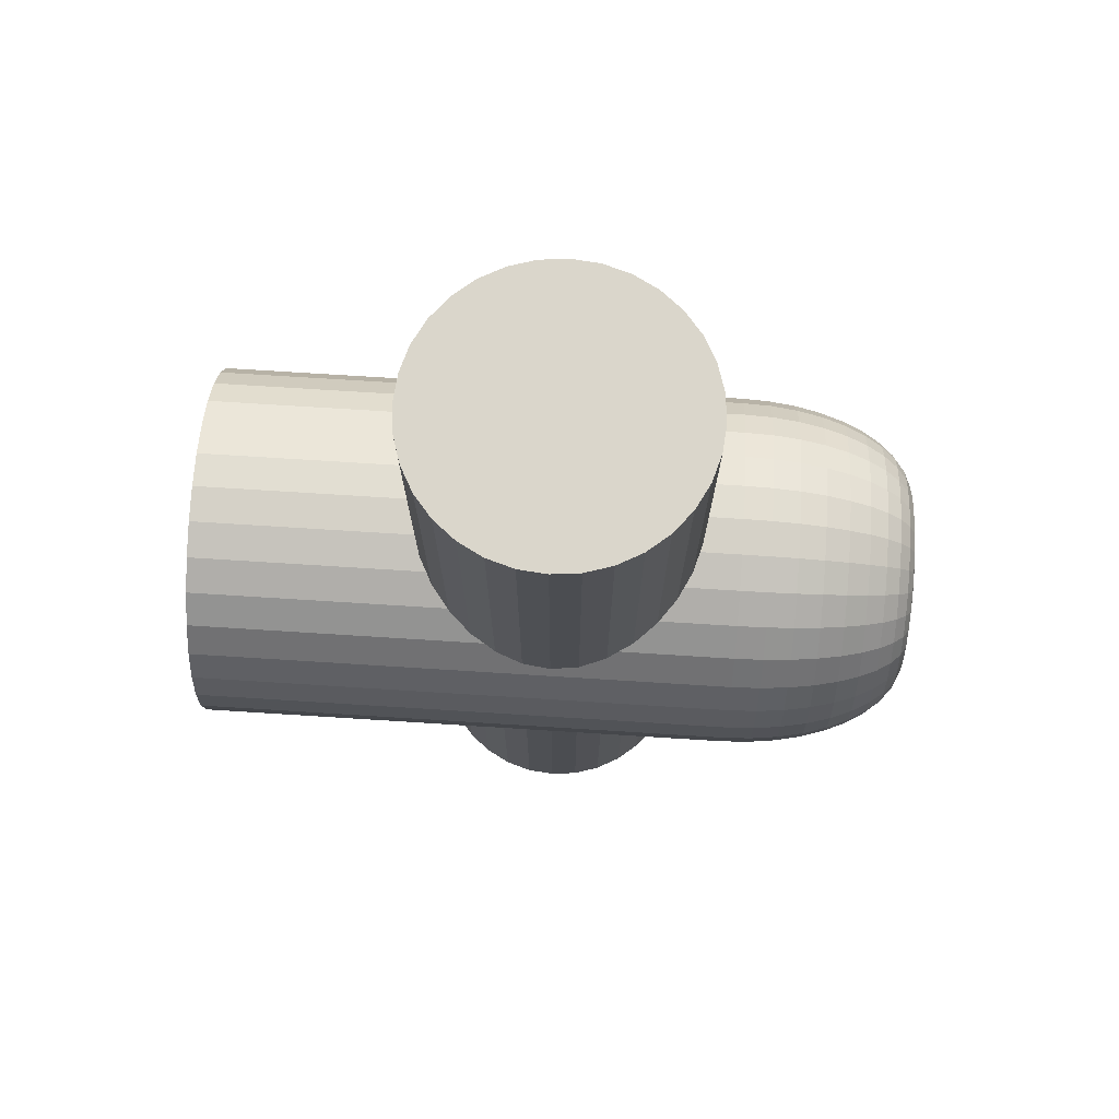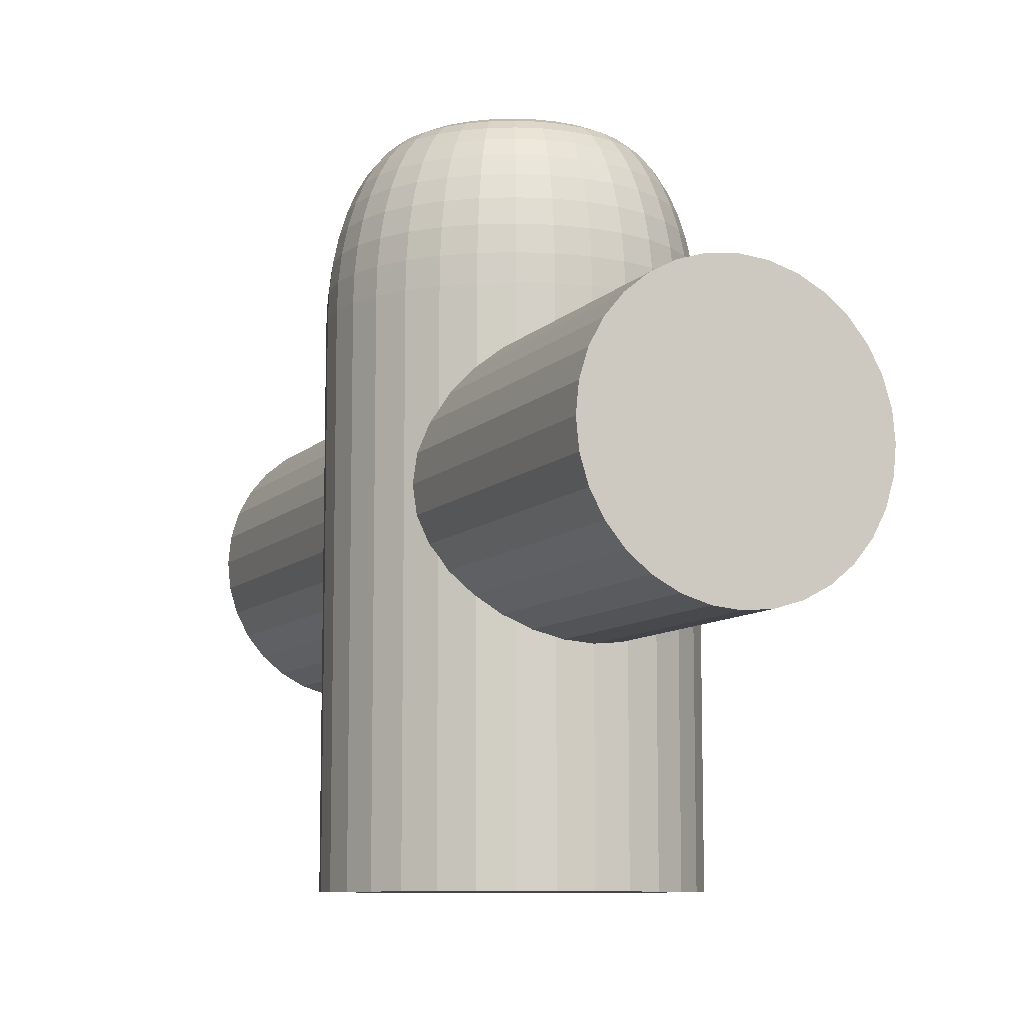
<metadata>
{"format":"obj","ext":"obj","renderer":"f3d","projection":"perspective","resolution":1024,"background":"white","views":[{"elev":73.8,"azim":93.6,"up":"+Z"},{"elev":-9.1,"azim":-23.7,"up":"+Y"}]}
</metadata>
<code>
o NobCross_Cylinder.003
v 0.2 2.38 -0.25
v 0.2 2.38 0.25
v 0.2156 2.378 -0.25
v 0.2156 2.378 0.25
v 0.2306 2.374 -0.25
v 0.2306 2.374 0.25
v 0.2444 2.367 -0.25
v 0.2444 2.367 0.25
v 0.2566 2.357 -0.25
v 0.2566 2.357 0.25
v 0.2665 2.344 -0.25
v 0.2665 2.344 0.25
v 0.2739 2.331 -0.25
v 0.2739 2.331 0.25
v 0.2785 2.316 -0.25
v 0.2785 2.316 0.25
v 0.28 2.3 -0.25
v 0.28 2.3 0.25
v 0.2785 2.284 -0.25
v 0.2785 2.284 0.25
v 0.2739 2.269 -0.25
v 0.2739 2.269 0.25
v 0.2665 2.256 -0.25
v 0.2665 2.256 0.25
v 0.2566 2.243 -0.25
v 0.2566 2.243 0.25
v 0.2444 2.233 -0.25
v 0.2444 2.233 0.25
v 0.2306 2.226 -0.25
v 0.2306 2.226 0.25
v 0.2156 2.222 -0.25
v 0.2156 2.222 0.25
v 0.2 2.22 -0.25
v 0.2 2.22 0.25
v 0.1844 2.222 -0.25
v 0.1844 2.222 0.25
v 0.1694 2.226 -0.25
v 0.1694 2.226 0.25
v 0.1556 2.233 -0.25
v 0.1556 2.233 0.25
v 0.1434 2.243 -0.25
v 0.1434 2.243 0.25
v 0.1335 2.256 -0.25
v 0.1335 2.256 0.25
v 0.1261 2.269 -0.25
v 0.1261 2.269 0.25
v 0.1215 2.284 -0.25
v 0.1215 2.284 0.25
v 0.12 2.3 -0.25
v 0.12 2.3 0.25
v 0.1215 2.316 -0.25
v 0.1215 2.316 0.25
v 0.1261 2.331 -0.25
v 0.1261 2.331 0.25
v 0.1335 2.344 -0.25
v 0.1335 2.344 0.25
v 0.1434 2.357 -0.25
v 0.1434 2.357 0.25
v 0.1556 2.367 -0.25
v 0.1556 2.367 0.25
v 0.1694 2.374 -0.25
v 0.1694 2.374 0.25
v 0.1844 2.378 -0.25
v 0.1844 2.378 0.25
f 1 2 4 3
f 3 4 6 5
f 5 6 8 7
f 7 8 10 9
f 9 10 12 11
f 11 12 14 13
f 13 14 16 15
f 15 16 18 17
f 17 18 20 19
f 19 20 22 21
f 21 22 24 23
f 23 24 26 25
f 25 26 28 27
f 27 28 30 29
f 29 30 32 31
f 31 32 34 33
f 33 34 36 35
f 35 36 38 37
f 37 38 40 39
f 39 40 42 41
f 41 42 44 43
f 43 44 46 45
f 45 46 48 47
f 47 48 50 49
f 49 50 52 51
f 51 52 54 53
f 53 54 56 55
f 55 56 58 57
f 57 58 60 59
f 59 60 62 61
f 4 2 64 62 60 58 56 54 52 50 48 46 44 42 40 38 36 34 32 30 28 26 24 22 20 18 16 14 12 10 8 6
f 61 62 64 63
f 63 64 2 1
f 1 3 5 7 9 11 13 15 17 19 21 23 25 27 29 31 33 35 37 39 41 43 45 47 49 51 53 55 57 59 61 63
o Pipe_Vert_Cylinder.001
v 0.2 2.1 -0.1
v 0.2195 2.1 -0.09808
v 0.2383 2.1 -0.09239
v 0.2556 2.1 -0.08315
v 0.2707 2.1 -0.07071
v 0.2831 2.1 -0.05556
v 0.2924 2.1 -0.03827
v 0.2981 2.1 -0.01951
v 0.3 2.1 -0
v 0.2981 2.1 0.01951
v 0.2924 2.1 0.03827
v 0.2831 2.1 0.05556
v 0.2707 2.1 0.07071
v 0.2556 2.1 0.08315
v 0.2383 2.1 0.09239
v 0.2195 2.1 0.09808
v 0.2 2.1 0.1
v 0.1805 2.1 0.09808
v 0.1617 2.1 0.09239
v 0.1444 2.1 0.08315
v 0.1293 2.1 0.07071
v 0.1169 2.1 0.05556
v 0.1076 2.1 0.03827
v 0.1019 2.1 0.01951
v 0.1 2.1 -0
v 0.1019 2.1 -0.01951
v 0.1076 2.1 -0.03827
v 0.1169 2.1 -0.05556
v 0.1293 2.1 -0.07071
v 0.1444 2.1 -0.08315
v 0.1617 2.1 -0.09239
v 0.1805 2.1 -0.09808
v 0.2 2.5 -0.04976
v 0.2 2.4 -0.1
v 0.2 2.499 -0.05762
v 0.2 2.495 -0.06528
v 0.2 2.489 -0.07257
v 0.2 2.481 -0.07929
v 0.2 2.471 -0.08528
v 0.2 2.459 -0.0904
v 0.2 2.445 -0.09452
v 0.2 2.431 -0.09754
v 0.2 2.416 -0.09938
v 0.2097 2.5 -0.0488
v 0.2195 2.4 -0.09808
v 0.2112 2.499 -0.05651
v 0.2127 2.495 -0.06403
v 0.2142 2.489 -0.07117
v 0.2155 2.481 -0.07777
v 0.2166 2.471 -0.08365
v 0.2176 2.459 -0.08867
v 0.2184 2.445 -0.09271
v 0.219 2.431 -0.09567
v 0.2194 2.416 -0.09747
v 0.219 2.5 -0.04597
v 0.2383 2.4 -0.09239
v 0.222 2.499 -0.05323
v 0.225 2.495 -0.06031
v 0.2278 2.489 -0.06704
v 0.2303 2.481 -0.07325
v 0.2326 2.471 -0.07879
v 0.2346 2.459 -0.08352
v 0.2362 2.445 -0.08733
v 0.2373 2.431 -0.09012
v 0.238 2.416 -0.09182
v 0.2276 2.5 -0.04137
v 0.2556 2.4 -0.08315
v 0.232 2.499 -0.04791
v 0.2363 2.495 -0.05428
v 0.2403 2.489 -0.06034
v 0.2441 2.481 -0.06593
v 0.2474 2.471 -0.07091
v 0.2502 2.459 -0.07517
v 0.2525 2.445 -0.07859
v 0.2542 2.431 -0.0811
v 0.2552 2.416 -0.08263
v 0.2352 2.5 -0.03518
v 0.2707 2.4 -0.07071
v 0.2407 2.499 -0.04074
v 0.2462 2.495 -0.04616
v 0.2513 2.489 -0.05131
v 0.2561 2.481 -0.05607
v 0.2603 2.471 -0.0603
v 0.2639 2.459 -0.06393
v 0.2668 2.445 -0.06684
v 0.269 2.431 -0.06897
v 0.2703 2.416 -0.07027
v 0.2414 2.5 -0.02764
v 0.2831 2.4 -0.05556
v 0.2479 2.499 -0.03201
v 0.2543 2.495 -0.03627
v 0.2603 2.489 -0.04032
v 0.2659 2.481 -0.04405
v 0.2709 2.471 -0.04738
v 0.2752 2.459 -0.05023
v 0.2786 2.445 -0.05251
v 0.2811 2.431 -0.05419
v 0.2826 2.416 -0.05521
v 0.246 2.5 -0.01904
v 0.2924 2.4 -0.03827
v 0.2532 2.499 -0.02205
v 0.2603 2.495 -0.02498
v 0.267 2.489 -0.02777
v 0.2733 2.481 -0.03034
v 0.2788 2.471 -0.03264
v 0.2835 2.459 -0.0346
v 0.2873 2.445 -0.03617
v 0.2901 2.431 -0.03733
v 0.2918 2.416 -0.03803
v 0.2488 2.5 -0.009707
v 0.2981 2.4 -0.01951
v 0.2565 2.499 -0.01124
v 0.264 2.495 -0.01274
v 0.2712 2.489 -0.01416
v 0.2778 2.481 -0.01547
v 0.2836 2.471 -0.01664
v 0.2887 2.459 -0.01764
v 0.2927 2.445 -0.01844
v 0.2957 2.431 -0.01903
v 0.2975 2.416 -0.01939
v 0.2498 2.5 0
v 0.3 2.4 -0
v 0.2576 2.499 0
v 0.2653 2.495 0
v 0.2726 2.489 0
v 0.2793 2.481 -0
v 0.2853 2.471 -0
v 0.2904 2.459 -0
v 0.2945 2.445 -0
v 0.2975 2.431 -0
v 0.2994 2.416 -0
v 0.2488 2.5 0.009707
v 0.2981 2.4 0.01951
v 0.2565 2.499 0.01124
v 0.264 2.495 0.01274
v 0.2712 2.489 0.01416
v 0.2778 2.481 0.01547
v 0.2836 2.471 0.01664
v 0.2887 2.459 0.01764
v 0.2927 2.445 0.01844
v 0.2957 2.431 0.01903
v 0.2975 2.416 0.01939
v 0.246 2.5 0.01904
v 0.2924 2.4 0.03827
v 0.2532 2.499 0.02205
v 0.2603 2.495 0.02498
v 0.267 2.489 0.02777
v 0.2733 2.481 0.03034
v 0.2788 2.471 0.03264
v 0.2835 2.459 0.0346
v 0.2873 2.445 0.03617
v 0.2901 2.431 0.03733
v 0.2918 2.416 0.03803
v 0.2414 2.5 0.02764
v 0.2831 2.4 0.05556
v 0.2479 2.499 0.03201
v 0.2543 2.495 0.03627
v 0.2603 2.489 0.04032
v 0.2659 2.481 0.04405
v 0.2709 2.471 0.04738
v 0.2752 2.459 0.05023
v 0.2786 2.445 0.05251
v 0.2811 2.431 0.05419
v 0.2826 2.416 0.05521
v 0.2352 2.5 0.03518
v 0.2707 2.4 0.07071
v 0.2407 2.499 0.04074
v 0.2462 2.495 0.04616
v 0.2513 2.489 0.05131
v 0.2561 2.481 0.05607
v 0.2603 2.471 0.0603
v 0.2639 2.459 0.06393
v 0.2668 2.445 0.06684
v 0.269 2.431 0.06897
v 0.2703 2.416 0.07027
v 0.2276 2.5 0.04137
v 0.2556 2.4 0.08315
v 0.232 2.499 0.04791
v 0.2363 2.495 0.05428
v 0.2403 2.489 0.06034
v 0.2441 2.481 0.06593
v 0.2474 2.471 0.07091
v 0.2502 2.459 0.07517
v 0.2525 2.445 0.07859
v 0.2542 2.431 0.0811
v 0.2552 2.416 0.08263
v 0.219 2.5 0.04597
v 0.2383 2.4 0.09239
v 0.222 2.499 0.05323
v 0.225 2.495 0.06031
v 0.2278 2.489 0.06704
v 0.2303 2.481 0.07325
v 0.2326 2.471 0.07879
v 0.2346 2.459 0.08352
v 0.2362 2.445 0.08733
v 0.2373 2.431 0.09012
v 0.238 2.416 0.09182
v 0.2097 2.5 0.0488
v 0.2195 2.4 0.09808
v 0.2112 2.499 0.05651
v 0.2127 2.495 0.06403
v 0.2142 2.489 0.07117
v 0.2155 2.481 0.07777
v 0.2166 2.471 0.08365
v 0.2176 2.459 0.08867
v 0.2184 2.445 0.09271
v 0.219 2.431 0.09567
v 0.2194 2.416 0.09747
v 0.2 2.5 0.04976
v 0.2 2.4 0.1
v 0.2 2.499 0.05762
v 0.2 2.495 0.06528
v 0.2 2.489 0.07257
v 0.2 2.481 0.07929
v 0.2 2.471 0.08528
v 0.2 2.459 0.0904
v 0.2 2.445 0.09452
v 0.2 2.431 0.09754
v 0.2 2.416 0.09938
v 0.1903 2.5 0.0488
v 0.1805 2.4 0.09808
v 0.1888 2.499 0.05651
v 0.1873 2.495 0.06403
v 0.1858 2.489 0.07117
v 0.1845 2.481 0.07777
v 0.1834 2.471 0.08365
v 0.1824 2.459 0.08867
v 0.1816 2.445 0.09271
v 0.181 2.431 0.09567
v 0.1806 2.416 0.09747
v 0.181 2.5 0.04597
v 0.1617 2.4 0.09239
v 0.178 2.499 0.05323
v 0.175 2.495 0.06031
v 0.1722 2.489 0.06704
v 0.1697 2.481 0.07325
v 0.1674 2.471 0.07879
v 0.1654 2.459 0.08352
v 0.1638 2.445 0.08733
v 0.1627 2.431 0.09012
v 0.162 2.416 0.09182
v 0.1724 2.5 0.04137
v 0.1444 2.4 0.08315
v 0.168 2.499 0.04791
v 0.1637 2.495 0.05428
v 0.1597 2.489 0.06034
v 0.1559 2.481 0.06593
v 0.1526 2.471 0.07091
v 0.1498 2.459 0.07517
v 0.1475 2.445 0.07859
v 0.1458 2.431 0.0811
v 0.1448 2.416 0.08263
v 0.1648 2.5 0.03518
v 0.1293 2.4 0.07071
v 0.1593 2.499 0.04074
v 0.1538 2.495 0.04616
v 0.1487 2.489 0.05131
v 0.1439 2.481 0.05607
v 0.1397 2.471 0.0603
v 0.1361 2.459 0.06393
v 0.1332 2.445 0.06684
v 0.131 2.431 0.06897
v 0.1297 2.416 0.07027
v 0.1586 2.5 0.02764
v 0.1169 2.4 0.05556
v 0.1521 2.499 0.03201
v 0.1457 2.495 0.03627
v 0.1397 2.489 0.04032
v 0.1341 2.481 0.04405
v 0.1291 2.471 0.04738
v 0.1248 2.459 0.05023
v 0.1214 2.445 0.05251
v 0.1189 2.431 0.05419
v 0.1174 2.416 0.05521
v 0.154 2.5 0.01904
v 0.1076 2.4 0.03827
v 0.1468 2.499 0.02205
v 0.1397 2.495 0.02498
v 0.133 2.489 0.02777
v 0.1267 2.481 0.03034
v 0.1212 2.471 0.03264
v 0.1165 2.459 0.0346
v 0.1127 2.445 0.03617
v 0.1099 2.431 0.03733
v 0.1082 2.416 0.03803
v 0.1512 2.5 0.009707
v 0.1019 2.4 0.01951
v 0.1435 2.499 0.01124
v 0.136 2.495 0.01274
v 0.1288 2.489 0.01416
v 0.1222 2.481 0.01547
v 0.1164 2.471 0.01664
v 0.1113 2.459 0.01764
v 0.1073 2.445 0.01844
v 0.1043 2.431 0.01903
v 0.1025 2.416 0.01939
v 0.1502 2.5 -0
v 0.1 2.4 -0
v 0.1424 2.499 -0
v 0.1347 2.495 -0
v 0.1274 2.489 -0
v 0.1207 2.481 -0
v 0.1147 2.471 -0
v 0.1096 2.459 -0
v 0.1055 2.445 -0
v 0.1025 2.431 -0
v 0.1006 2.416 -0
v 0.1512 2.5 -0.009707
v 0.1019 2.4 -0.01951
v 0.1435 2.499 -0.01124
v 0.136 2.495 -0.01274
v 0.1288 2.489 -0.01416
v 0.1222 2.481 -0.01547
v 0.1164 2.471 -0.01664
v 0.1113 2.459 -0.01764
v 0.1073 2.445 -0.01844
v 0.1043 2.431 -0.01903
v 0.1025 2.416 -0.01939
v 0.154 2.5 -0.01904
v 0.1076 2.4 -0.03827
v 0.1468 2.499 -0.02205
v 0.1397 2.495 -0.02498
v 0.133 2.489 -0.02777
v 0.1267 2.481 -0.03034
v 0.1212 2.471 -0.03264
v 0.1165 2.459 -0.0346
v 0.1127 2.445 -0.03617
v 0.1099 2.431 -0.03733
v 0.1082 2.416 -0.03803
v 0.1586 2.5 -0.02764
v 0.1169 2.4 -0.05556
v 0.1521 2.499 -0.03201
v 0.1457 2.495 -0.03627
v 0.1397 2.489 -0.04032
v 0.1341 2.481 -0.04405
v 0.1291 2.471 -0.04738
v 0.1248 2.459 -0.05023
v 0.1214 2.445 -0.05251
v 0.1189 2.431 -0.05419
v 0.1174 2.416 -0.05521
v 0.1648 2.5 -0.03518
v 0.1293 2.4 -0.07071
v 0.1593 2.499 -0.04074
v 0.1538 2.495 -0.04616
v 0.1487 2.489 -0.05131
v 0.1439 2.481 -0.05607
v 0.1397 2.471 -0.0603
v 0.1361 2.459 -0.06393
v 0.1332 2.445 -0.06684
v 0.131 2.431 -0.06897
v 0.1297 2.416 -0.07027
v 0.1724 2.5 -0.04137
v 0.1444 2.4 -0.08315
v 0.168 2.499 -0.04791
v 0.1637 2.495 -0.05428
v 0.1597 2.489 -0.06034
v 0.1559 2.481 -0.06593
v 0.1526 2.471 -0.07091
v 0.1498 2.459 -0.07517
v 0.1475 2.445 -0.07859
v 0.1458 2.431 -0.0811
v 0.1448 2.416 -0.08263
v 0.181 2.5 -0.04597
v 0.1617 2.4 -0.09239
v 0.178 2.499 -0.05323
v 0.175 2.495 -0.06031
v 0.1722 2.489 -0.06704
v 0.1697 2.481 -0.07325
v 0.1674 2.471 -0.07879
v 0.1654 2.459 -0.08352
v 0.1638 2.445 -0.08733
v 0.1627 2.431 -0.09012
v 0.162 2.416 -0.09182
v 0.1903 2.5 -0.0488
v 0.1805 2.4 -0.09808
v 0.1888 2.499 -0.05651
v 0.1873 2.495 -0.06403
v 0.1858 2.489 -0.07117
v 0.1845 2.481 -0.07777
v 0.1834 2.471 -0.08365
v 0.1824 2.459 -0.08867
v 0.1816 2.445 -0.09271
v 0.181 2.431 -0.09567
v 0.1806 2.416 -0.09747
f 96 439 98 65
f 67 120 131 68
f 68 131 142 69
f 69 142 153 70
f 70 153 164 71
f 71 164 175 72
f 72 175 186 73
f 73 186 197 74
f 74 197 208 75
f 75 208 219 76
f 76 219 230 77
f 77 230 241 78
f 78 241 252 79
f 79 252 263 80
f 80 263 274 81
f 81 274 285 82
f 82 285 296 83
f 83 296 307 84
f 84 307 318 85
f 85 318 329 86
f 86 329 340 87
f 87 340 351 88
f 88 351 362 89
f 89 362 373 90
f 90 373 384 91
f 91 384 395 92
f 92 395 406 93
f 93 406 417 94
f 94 417 428 95
f 95 428 439 96
f 65 98 109 66
f 66 109 120 67
f 65 66 67 68 69 70 71 72 73 74 75 76 77 78 79 80 81 82 83 84 85 86 87 88 89 90 91 92 93 94 95 96
f 109 98 107 118
f 118 107 106 117
f 117 106 105 116
f 116 105 104 115
f 115 104 103 114
f 114 103 102 113
f 113 102 101 112
f 112 101 100 111
f 111 100 99 110
f 110 99 97 108
f 120 109 118 129
f 129 118 117 128
f 128 117 116 127
f 127 116 115 126
f 126 115 114 125
f 125 114 113 124
f 124 113 112 123
f 123 112 111 122
f 122 111 110 121
f 121 110 108 119
f 131 120 129 140
f 140 129 128 139
f 139 128 127 138
f 138 127 126 137
f 137 126 125 136
f 136 125 124 135
f 135 124 123 134
f 134 123 122 133
f 133 122 121 132
f 132 121 119 130
f 142 131 140 151
f 151 140 139 150
f 150 139 138 149
f 149 138 137 148
f 148 137 136 147
f 147 136 135 146
f 146 135 134 145
f 145 134 133 144
f 144 133 132 143
f 143 132 130 141
f 153 142 151 162
f 162 151 150 161
f 161 150 149 160
f 160 149 148 159
f 159 148 147 158
f 158 147 146 157
f 157 146 145 156
f 156 145 144 155
f 155 144 143 154
f 154 143 141 152
f 164 153 162 173
f 173 162 161 172
f 172 161 160 171
f 171 160 159 170
f 170 159 158 169
f 169 158 157 168
f 168 157 156 167
f 167 156 155 166
f 166 155 154 165
f 165 154 152 163
f 175 164 173 184
f 184 173 172 183
f 183 172 171 182
f 182 171 170 181
f 181 170 169 180
f 180 169 168 179
f 179 168 167 178
f 178 167 166 177
f 177 166 165 176
f 176 165 163 174
f 186 175 184 195
f 195 184 183 194
f 194 183 182 193
f 193 182 181 192
f 192 181 180 191
f 191 180 179 190
f 190 179 178 189
f 189 178 177 188
f 188 177 176 187
f 187 176 174 185
f 197 186 195 206
f 206 195 194 205
f 205 194 193 204
f 204 193 192 203
f 203 192 191 202
f 202 191 190 201
f 201 190 189 200
f 200 189 188 199
f 199 188 187 198
f 198 187 185 196
f 208 197 206 217
f 217 206 205 216
f 216 205 204 215
f 215 204 203 214
f 214 203 202 213
f 213 202 201 212
f 212 201 200 211
f 211 200 199 210
f 210 199 198 209
f 209 198 196 207
f 219 208 217 228
f 228 217 216 227
f 227 216 215 226
f 226 215 214 225
f 225 214 213 224
f 224 213 212 223
f 223 212 211 222
f 222 211 210 221
f 221 210 209 220
f 220 209 207 218
f 230 219 228 239
f 239 228 227 238
f 238 227 226 237
f 237 226 225 236
f 236 225 224 235
f 235 224 223 234
f 234 223 222 233
f 233 222 221 232
f 232 221 220 231
f 231 220 218 229
f 241 230 239 250
f 250 239 238 249
f 249 238 237 248
f 248 237 236 247
f 247 236 235 246
f 246 235 234 245
f 245 234 233 244
f 244 233 232 243
f 243 232 231 242
f 242 231 229 240
f 252 241 250 261
f 261 250 249 260
f 260 249 248 259
f 259 248 247 258
f 258 247 246 257
f 257 246 245 256
f 256 245 244 255
f 255 244 243 254
f 254 243 242 253
f 253 242 240 251
f 263 252 261 272
f 272 261 260 271
f 271 260 259 270
f 270 259 258 269
f 269 258 257 268
f 268 257 256 267
f 267 256 255 266
f 266 255 254 265
f 265 254 253 264
f 264 253 251 262
f 274 263 272 283
f 283 272 271 282
f 282 271 270 281
f 281 270 269 280
f 280 269 268 279
f 279 268 267 278
f 278 267 266 277
f 277 266 265 276
f 276 265 264 275
f 275 264 262 273
f 285 274 283 294
f 294 283 282 293
f 293 282 281 292
f 292 281 280 291
f 291 280 279 290
f 290 279 278 289
f 289 278 277 288
f 288 277 276 287
f 287 276 275 286
f 286 275 273 284
f 296 285 294 305
f 305 294 293 304
f 304 293 292 303
f 303 292 291 302
f 302 291 290 301
f 301 290 289 300
f 300 289 288 299
f 299 288 287 298
f 298 287 286 297
f 297 286 284 295
f 307 296 305 316
f 316 305 304 315
f 315 304 303 314
f 314 303 302 313
f 313 302 301 312
f 312 301 300 311
f 311 300 299 310
f 310 299 298 309
f 309 298 297 308
f 308 297 295 306
f 318 307 316 327
f 327 316 315 326
f 326 315 314 325
f 325 314 313 324
f 324 313 312 323
f 323 312 311 322
f 322 311 310 321
f 321 310 309 320
f 320 309 308 319
f 319 308 306 317
f 329 318 327 338
f 338 327 326 337
f 337 326 325 336
f 336 325 324 335
f 335 324 323 334
f 334 323 322 333
f 333 322 321 332
f 332 321 320 331
f 331 320 319 330
f 330 319 317 328
f 340 329 338 349
f 349 338 337 348
f 348 337 336 347
f 347 336 335 346
f 346 335 334 345
f 345 334 333 344
f 344 333 332 343
f 343 332 331 342
f 342 331 330 341
f 341 330 328 339
f 351 340 349 360
f 360 349 348 359
f 359 348 347 358
f 358 347 346 357
f 357 346 345 356
f 356 345 344 355
f 355 344 343 354
f 354 343 342 353
f 353 342 341 352
f 352 341 339 350
f 362 351 360 371
f 371 360 359 370
f 370 359 358 369
f 369 358 357 368
f 368 357 356 367
f 367 356 355 366
f 366 355 354 365
f 365 354 353 364
f 364 353 352 363
f 363 352 350 361
f 373 362 371 382
f 382 371 370 381
f 381 370 369 380
f 380 369 368 379
f 379 368 367 378
f 378 367 366 377
f 377 366 365 376
f 376 365 364 375
f 375 364 363 374
f 374 363 361 372
f 384 373 382 393
f 393 382 381 392
f 392 381 380 391
f 391 380 379 390
f 390 379 378 389
f 389 378 377 388
f 388 377 376 387
f 387 376 375 386
f 386 375 374 385
f 385 374 372 383
f 395 384 393 404
f 404 393 392 403
f 403 392 391 402
f 402 391 390 401
f 401 390 389 400
f 400 389 388 399
f 399 388 387 398
f 398 387 386 397
f 397 386 385 396
f 396 385 383 394
f 406 395 404 415
f 415 404 403 414
f 414 403 402 413
f 413 402 401 412
f 412 401 400 411
f 411 400 399 410
f 410 399 398 409
f 409 398 397 408
f 408 397 396 407
f 407 396 394 405
f 417 406 415 426
f 426 415 414 425
f 425 414 413 424
f 424 413 412 423
f 423 412 411 422
f 422 411 410 421
f 421 410 409 420
f 420 409 408 419
f 419 408 407 418
f 418 407 405 416
f 428 417 426 437
f 437 426 425 436
f 436 425 424 435
f 435 424 423 434
f 434 423 422 433
f 433 422 421 432
f 432 421 420 431
f 431 420 419 430
f 430 419 418 429
f 429 418 416 427
f 439 428 437 448
f 448 437 436 447
f 447 436 435 446
f 446 435 434 445
f 445 434 433 444
f 444 433 432 443
f 443 432 431 442
f 442 431 430 441
f 441 430 429 440
f 440 429 427 438
f 98 439 448 107
f 107 448 447 106
f 106 447 446 105
f 105 446 445 104
f 104 445 444 103
f 103 444 443 102
f 102 443 442 101
f 101 442 441 100
f 100 441 440 99
f 99 440 438 97
f 108 97 438 427 416 405 394 383 372 361 350 339 328 317 306 295 284 273 262 251 240 229 218 207 196 185 174 163 152 141 130 119

</code>
